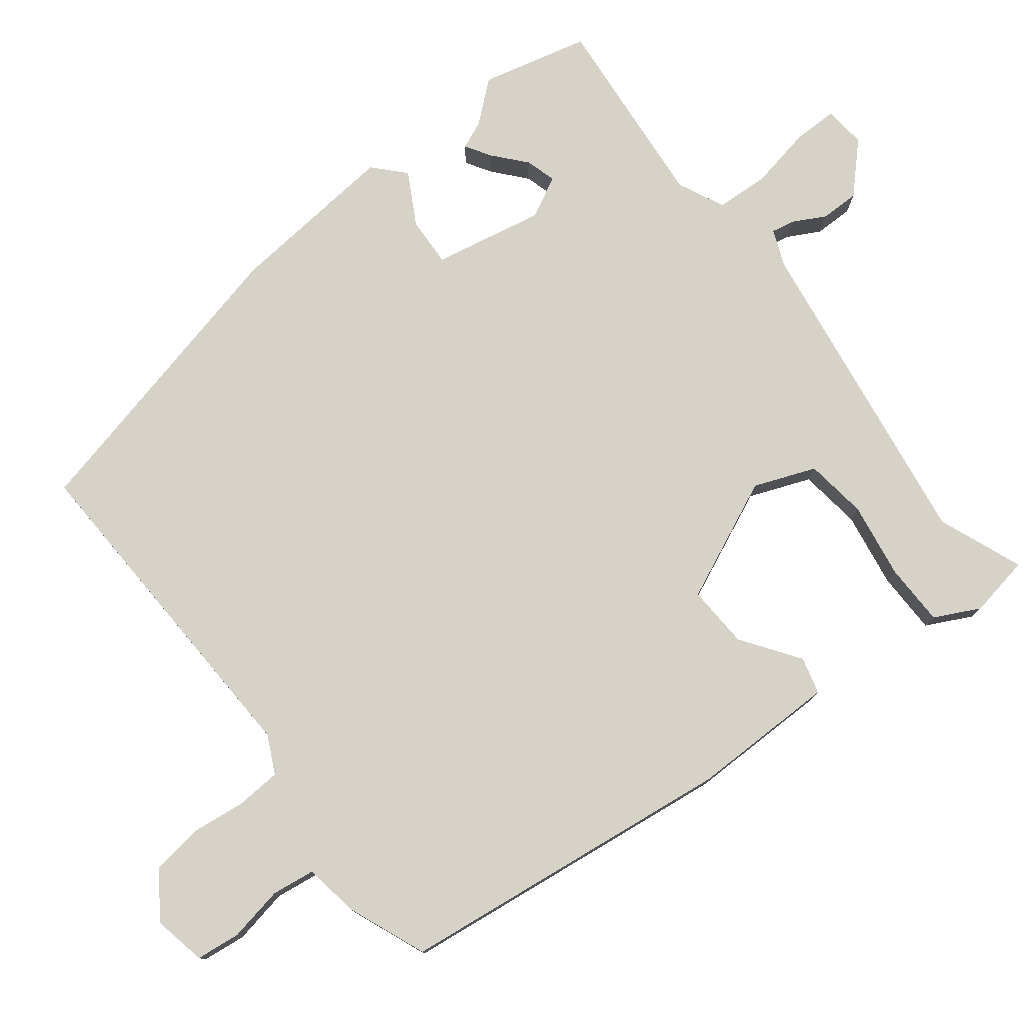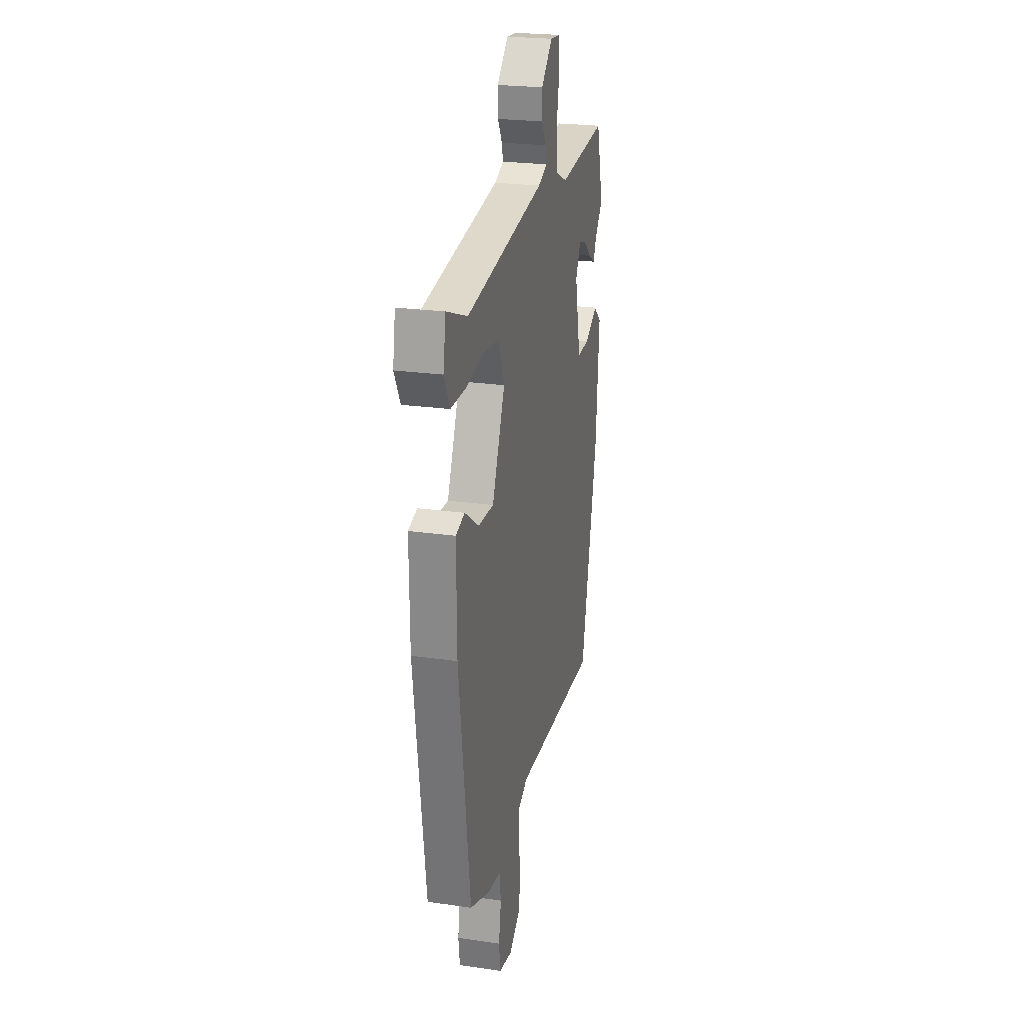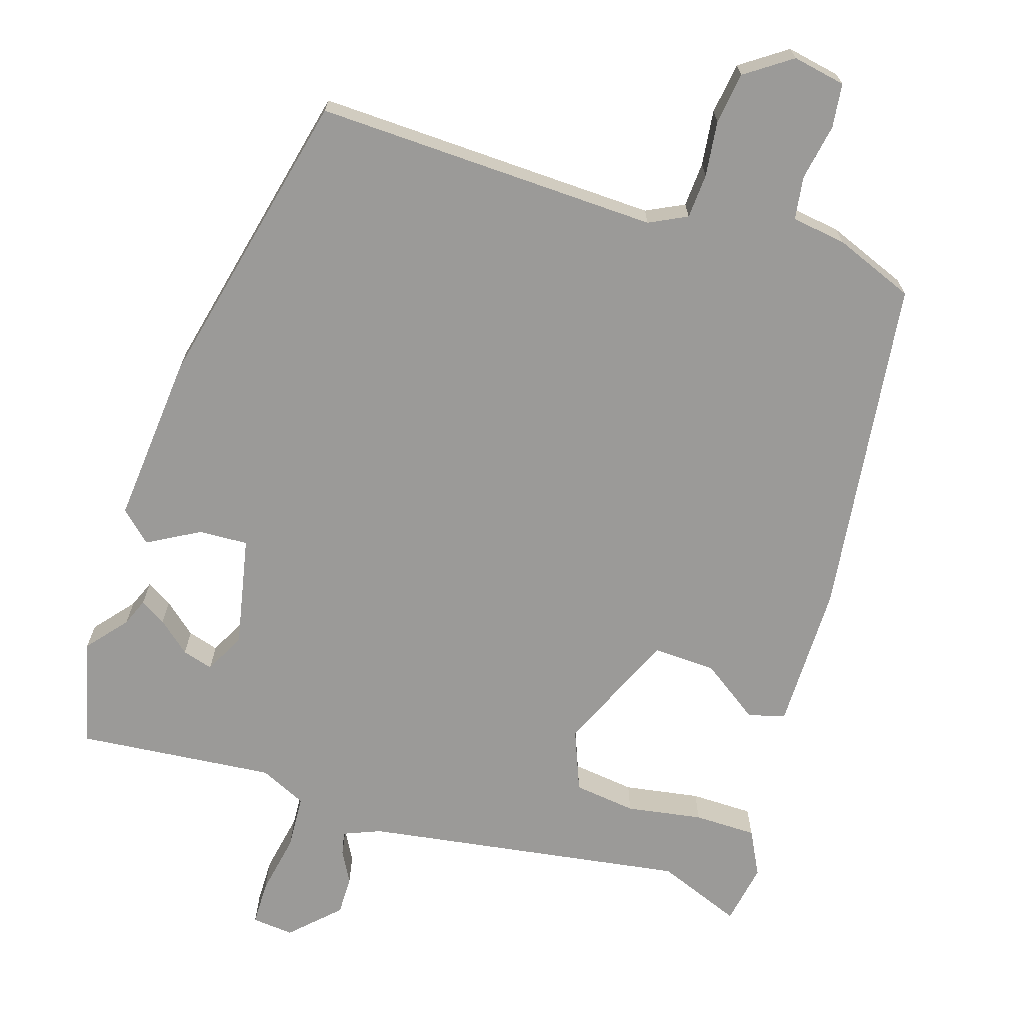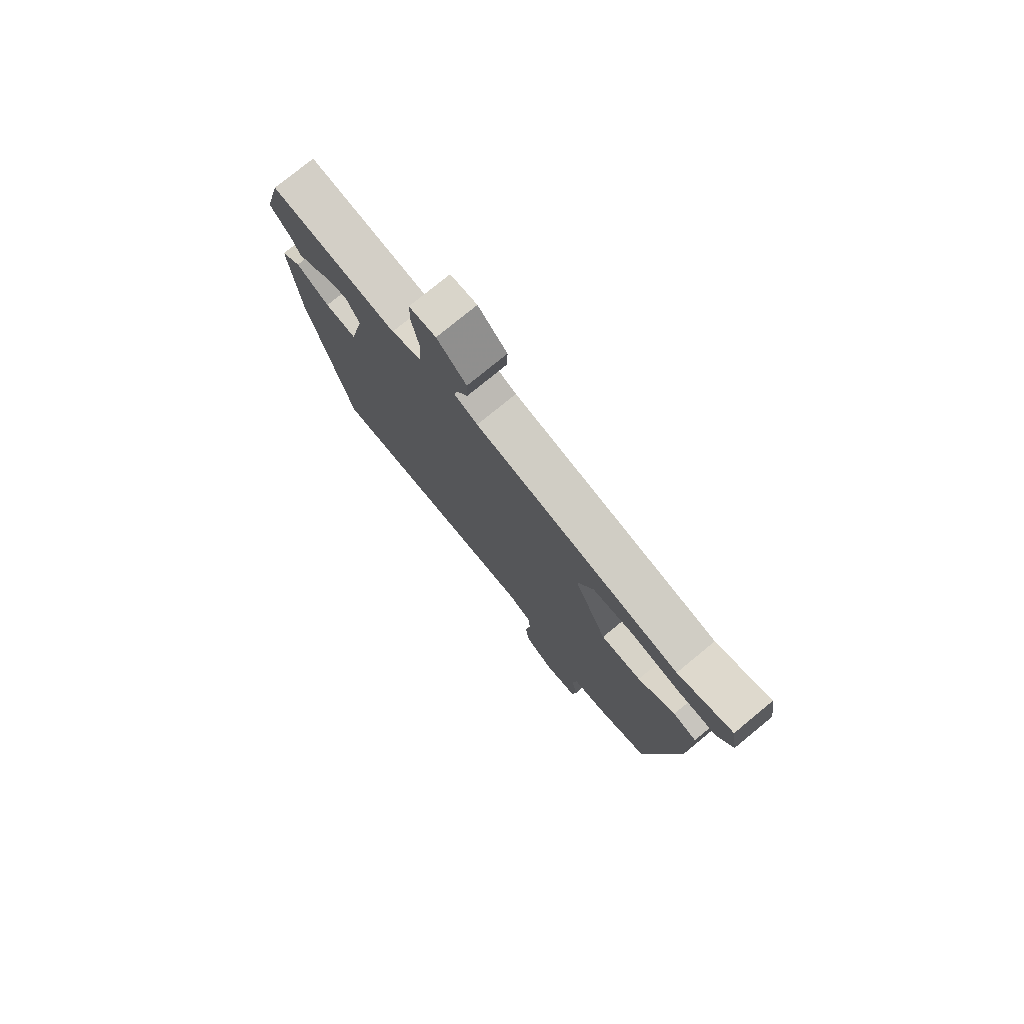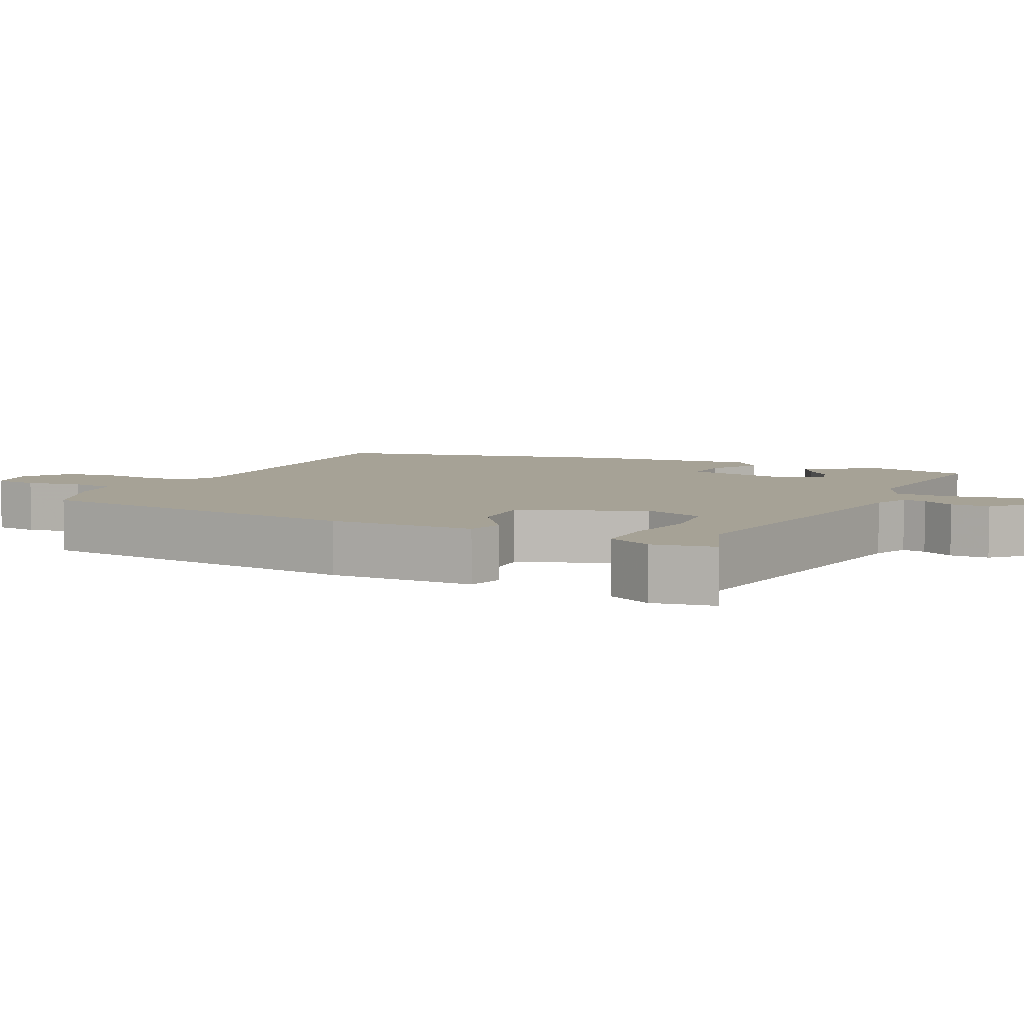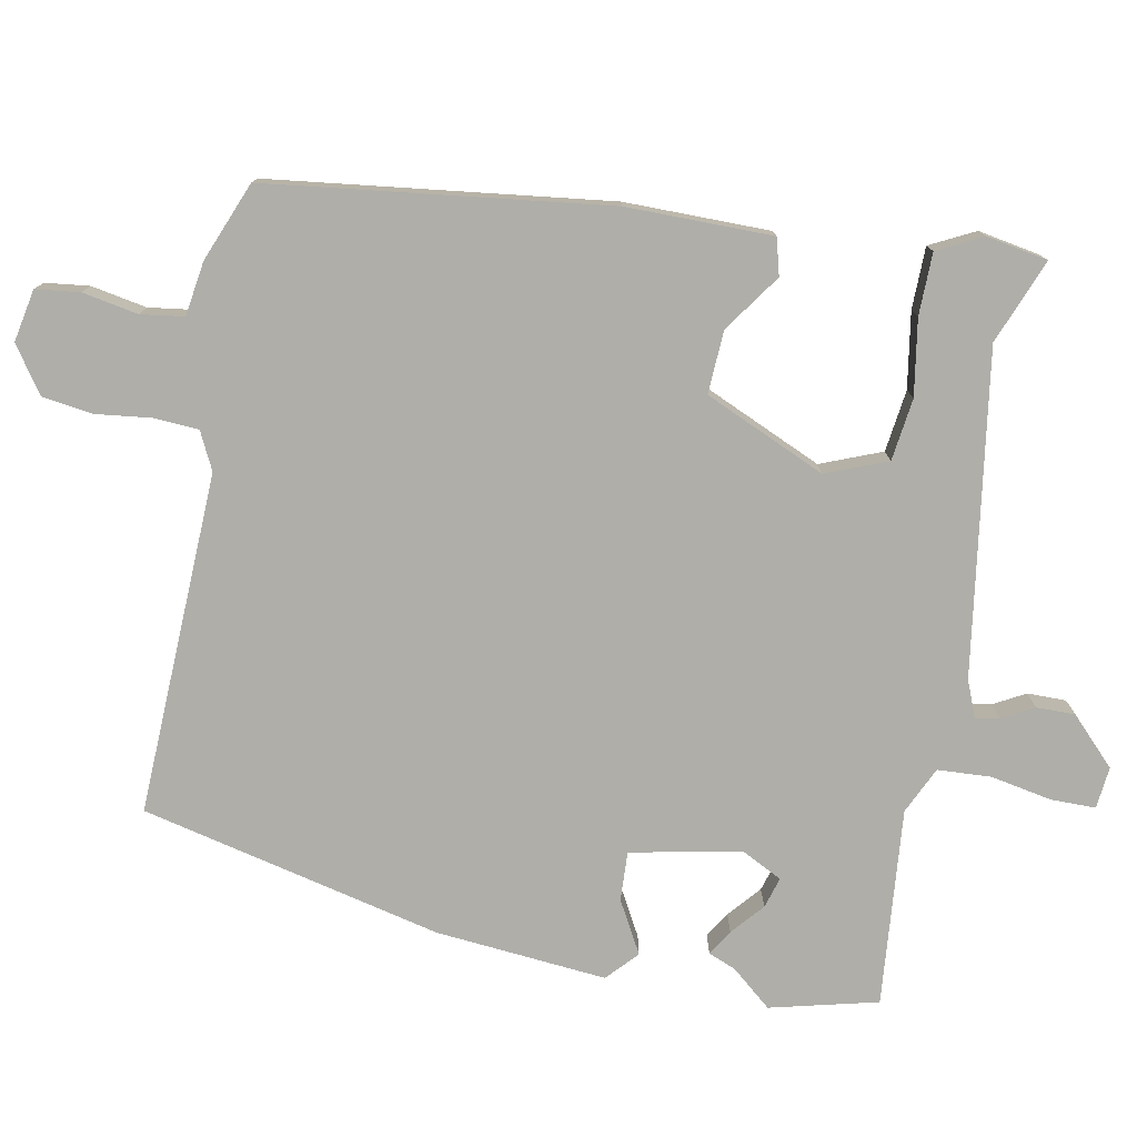
<metadata>
{"format":"obj","ext":"obj","renderer":"f3d","projection":"perspective","resolution":1024,"background":"white","views":[{"elev":77.9,"azim":-128.7,"up":"+Y"},{"elev":23.5,"azim":-76.4,"up":"+Z"},{"elev":-69.3,"azim":161.9,"up":"+Y"},{"elev":77.4,"azim":-129.4,"up":"+Z"},{"elev":6.3,"azim":-64.8,"up":"+Y"},{"elev":-77.5,"azim":-101.5,"up":"+Y"}]}
</metadata>
<code>
v -0.52 0.07 0.508
v -0.404 0.07 0.464
v 0.034 0.07 0.535
v 0.084 0.07 0.556
v 0.077 0.07 0.588
v 0.053 0.07 0.631
v 0.052 0.07 0.684
v 0.114 0.07 0.746
v 0.171 0.07 0.741
v 0.172 0.07 0.68
v 0.157 0.07 0.596
v 0.162 0.07 0.523
v 0.226 0.07 0.494
v 0.494 0.07 0.522
v 0.532 0.07 0.376
v 0.487 0.07 0.321
v 0.472 0.07 0.283
v 0.437 0.07 0.304
v 0.393 0.07 0.341
v 0.351 0.07 0.353
v 0.323 0.07 0.297
v 0.355 0.07 0.147
v 0.422 0.07 0.151
v 0.492 0.07 0.191
v 0.534 0.07 0.153
v 0.516 0.07 -0.08
v 0.426 0.07 -0.492
v -0.041 0.07 -0.481
v -0.092 0.07 -0.507
v -0.095 0.07 -0.568
v -0.085 0.07 -0.643
v -0.094 0.07 -0.713
v -0.156 0.07 -0.757
v -0.228 0.07 -0.744
v -0.236 0.07 -0.684
v -0.223 0.07 -0.608
v -0.232 0.07 -0.549
v -0.306 0.07 -0.539
v -0.415 0.07 -0.497
v -0.479 0.07 -0.034
v -0.481 0.07 0.165
v -0.431 0.07 0.179
v -0.352 0.07 0.125
v -0.266 0.07 0.122
v -0.195 0.07 0.288
v -0.229 0.07 0.371
v -0.314 0.07 0.381
v -0.417 0.07 0.363
v -0.502 0.07 0.363
v -0.534 0.07 0.424
v -0.52 0 0.508
v -0.404 0 0.464
v 0.034 0 0.535
v 0.084 0 0.556
v 0.077 0 0.588
v 0.053 0 0.631
v 0.052 0 0.684
v 0.114 0 0.746
v 0.171 0 0.741
v 0.172 0 0.68
v 0.157 0 0.596
v 0.162 0 0.523
v 0.226 0 0.494
v 0.494 0 0.522
v 0.532 0 0.376
v 0.487 0 0.321
v 0.472 0 0.283
v 0.437 0 0.304
v 0.393 0 0.341
v 0.351 0 0.353
v 0.323 0 0.297
v 0.355 0 0.147
v 0.422 0 0.151
v 0.492 0 0.191
v 0.534 0 0.153
v 0.516 0 -0.08
v 0.426 0 -0.492
v -0.041 0 -0.481
v -0.092 0 -0.507
v -0.095 0 -0.568
v -0.085 0 -0.643
v -0.094 0 -0.713
v -0.156 0 -0.757
v -0.228 0 -0.744
v -0.236 0 -0.684
v -0.223 0 -0.608
v -0.232 0 -0.549
v -0.306 0 -0.539
v -0.415 0 -0.497
v -0.479 0 -0.034
v -0.481 0 0.165
v -0.431 0 0.179
v -0.352 0 0.125
v -0.266 0 0.122
v -0.195 0 0.288
v -0.229 0 0.371
v -0.314 0 0.381
v -0.417 0 0.363
v -0.502 0 0.363
v -0.534 0 0.424
f 50 1 2
f 49 50 2
f 48 49 2
f 47 48 2
f 46 47 2 3
f 45 46 3 4
f 44 45 4
f 41 42 43
f 40 41 43
f 39 40 43
f 38 39 43
f 37 38 43
f 37 43 44
f 36 37 44 4
f 34 35 36
f 33 34 36
f 32 33 36
f 31 32 36
f 30 31 36
f 29 30 36
f 26 27 28
f 25 26 28
f 24 25 28
f 23 24 28
f 22 23 28 29
f 29 36 4
f 22 29 4
f 21 22 4
f 16 17 18 19
f 16 19 20
f 15 16 20
f 14 15 20
f 13 14 20
f 20 21 4
f 13 20 4
f 12 13 4
f 9 10 11
f 8 9 11
f 7 8 11
f 6 7 11
f 5 6 11
f 4 5 11 12
f 52 51 100
f 52 100 99
f 52 99 98
f 52 98 97
f 53 52 97 96
f 54 53 96 95
f 54 95 94
f 93 92 91
f 93 91 90
f 93 90 89
f 93 89 88
f 93 88 87
f 94 93 87
f 54 94 87 86
f 86 85 84
f 86 84 83
f 86 83 82
f 86 82 81
f 86 81 80
f 86 80 79
f 78 77 76
f 78 76 75
f 78 75 74
f 78 74 73
f 79 78 73 72
f 54 86 79
f 54 79 72
f 54 72 71
f 69 68 67 66
f 70 69 66
f 70 66 65
f 70 65 64
f 70 64 63
f 54 71 70
f 54 70 63
f 54 63 62
f 61 60 59
f 61 59 58
f 61 58 57
f 61 57 56
f 61 56 55
f 62 61 55 54
f 1 51 52 2
f 2 52 53 3
f 3 53 54 4
f 4 54 55 5
f 5 55 56 6
f 6 56 57 7
f 7 57 58 8
f 8 58 59 9
f 9 59 60 10
f 10 60 61 11
f 11 61 62 12
f 12 62 63 13
f 13 63 64 14
f 14 64 65 15
f 15 65 66 16
f 16 66 67 17
f 17 67 68 18
f 18 68 69 19
f 19 69 70 20
f 20 70 71 21
f 21 71 72 22
f 22 72 73 23
f 23 73 74 24
f 24 74 75 25
f 25 75 76 26
f 26 76 77 27
f 27 77 78 28
f 28 78 79 29
f 29 79 80 30
f 30 80 81 31
f 31 81 82 32
f 32 82 83 33
f 33 83 84 34
f 34 84 85 35
f 35 85 86 36
f 36 86 87 37
f 37 87 88 38
f 38 88 89 39
f 39 89 90 40
f 40 90 91 41
f 41 91 92 42
f 42 92 93 43
f 43 93 94 44
f 44 94 95 45
f 45 95 96 46
f 46 96 97 47
f 47 97 98 48
f 48 98 99 49
f 49 99 100 50
f 50 100 51 1

</code>
